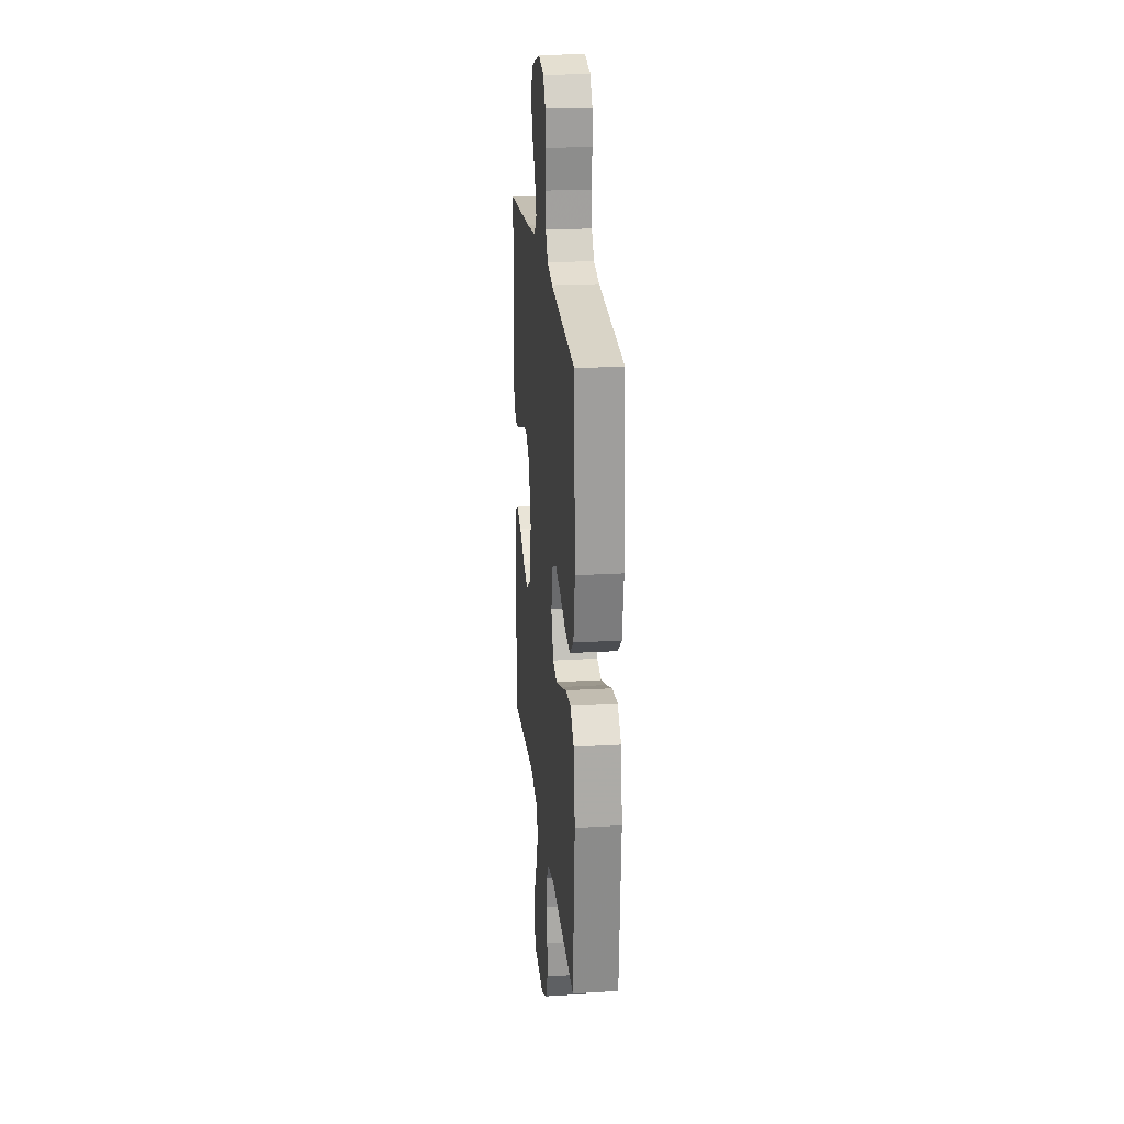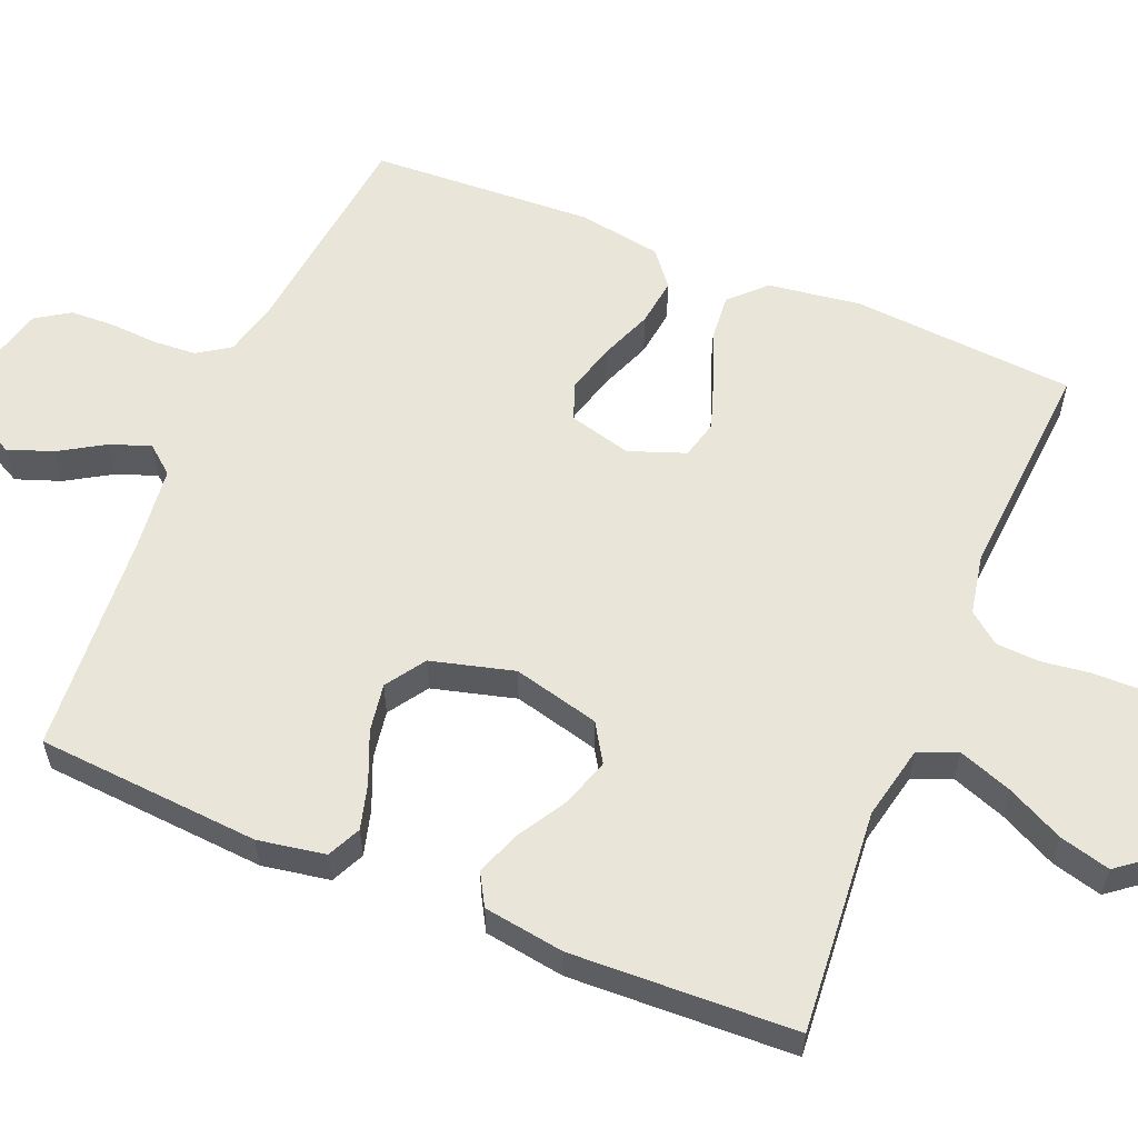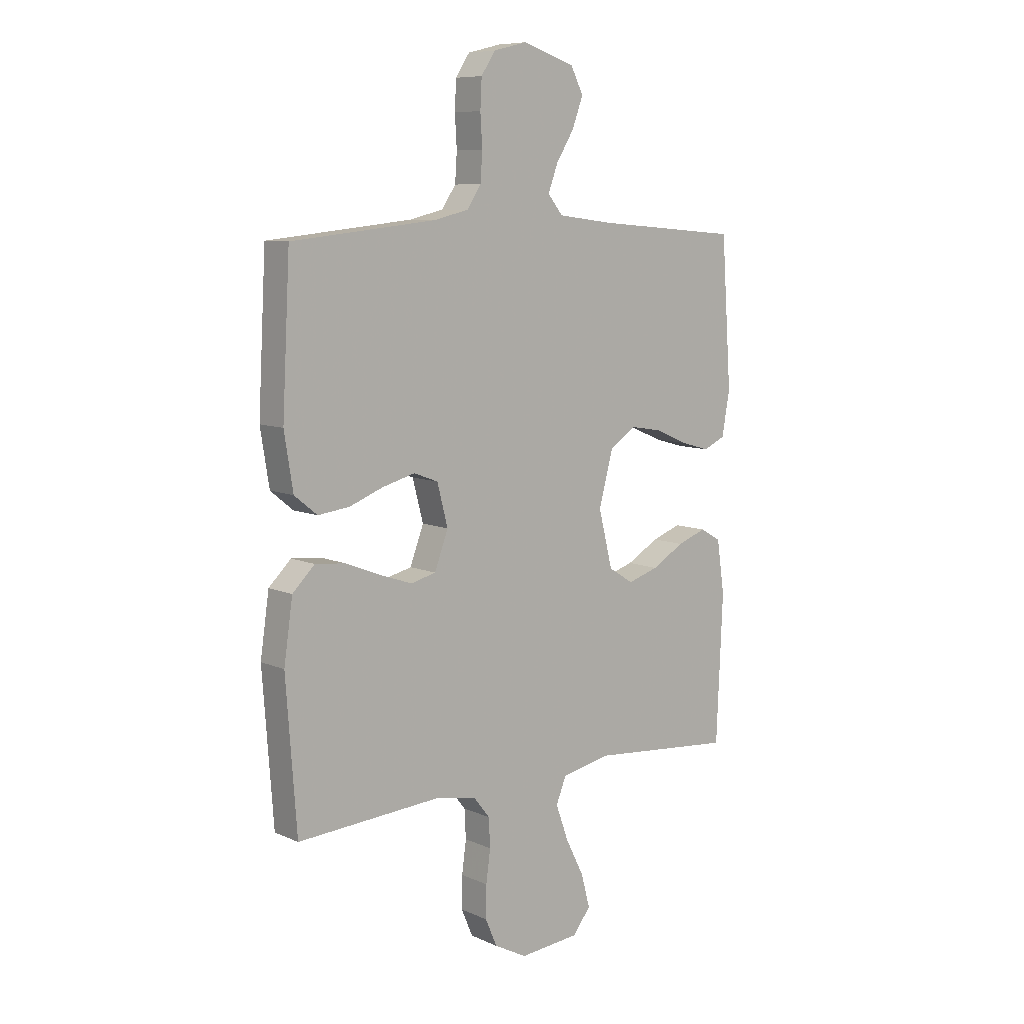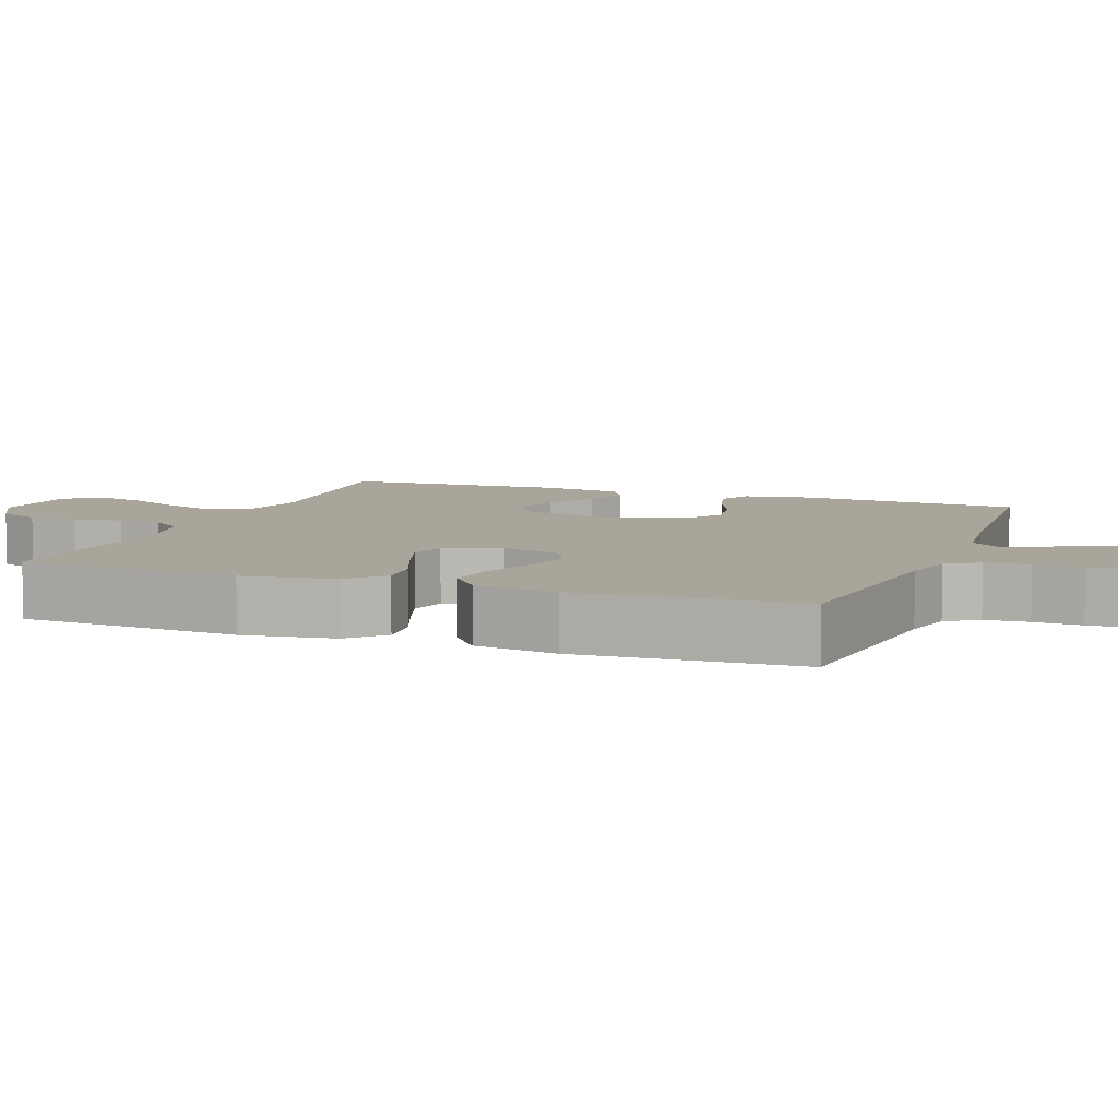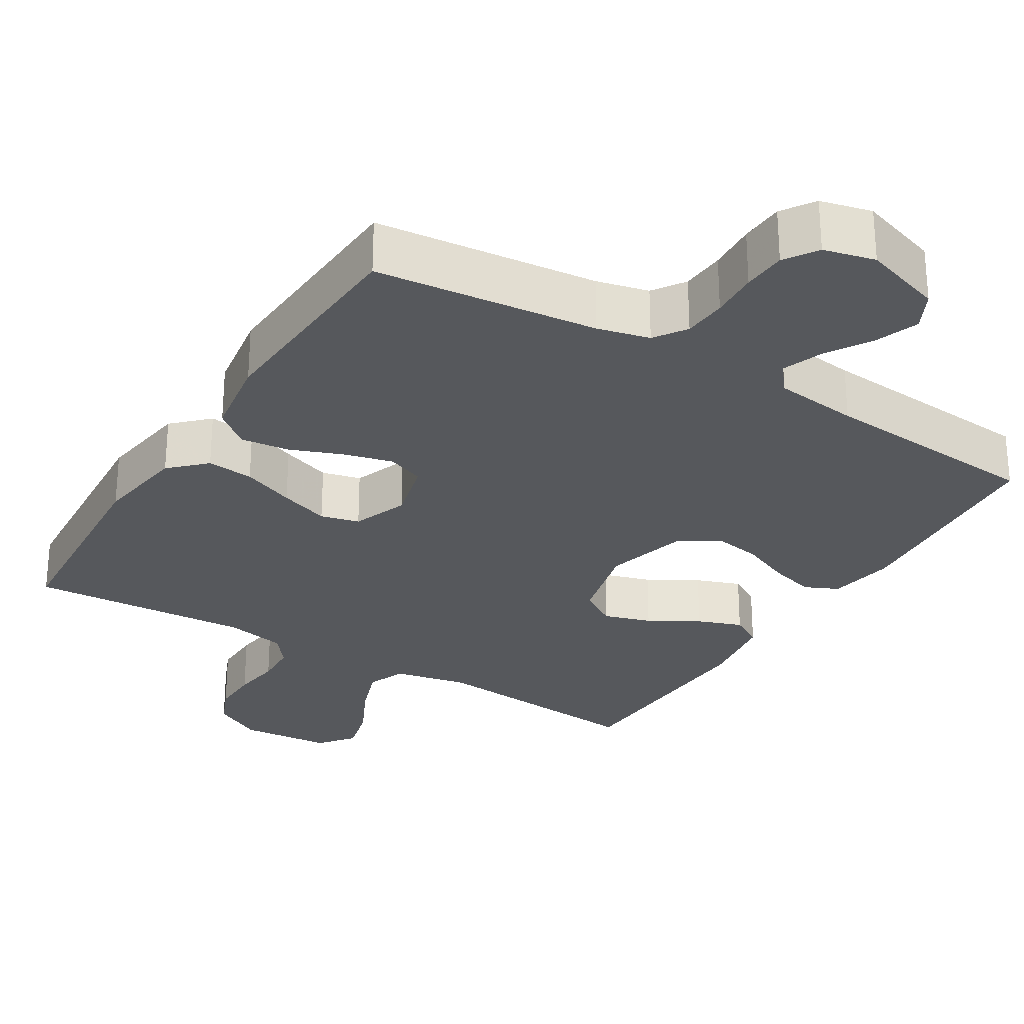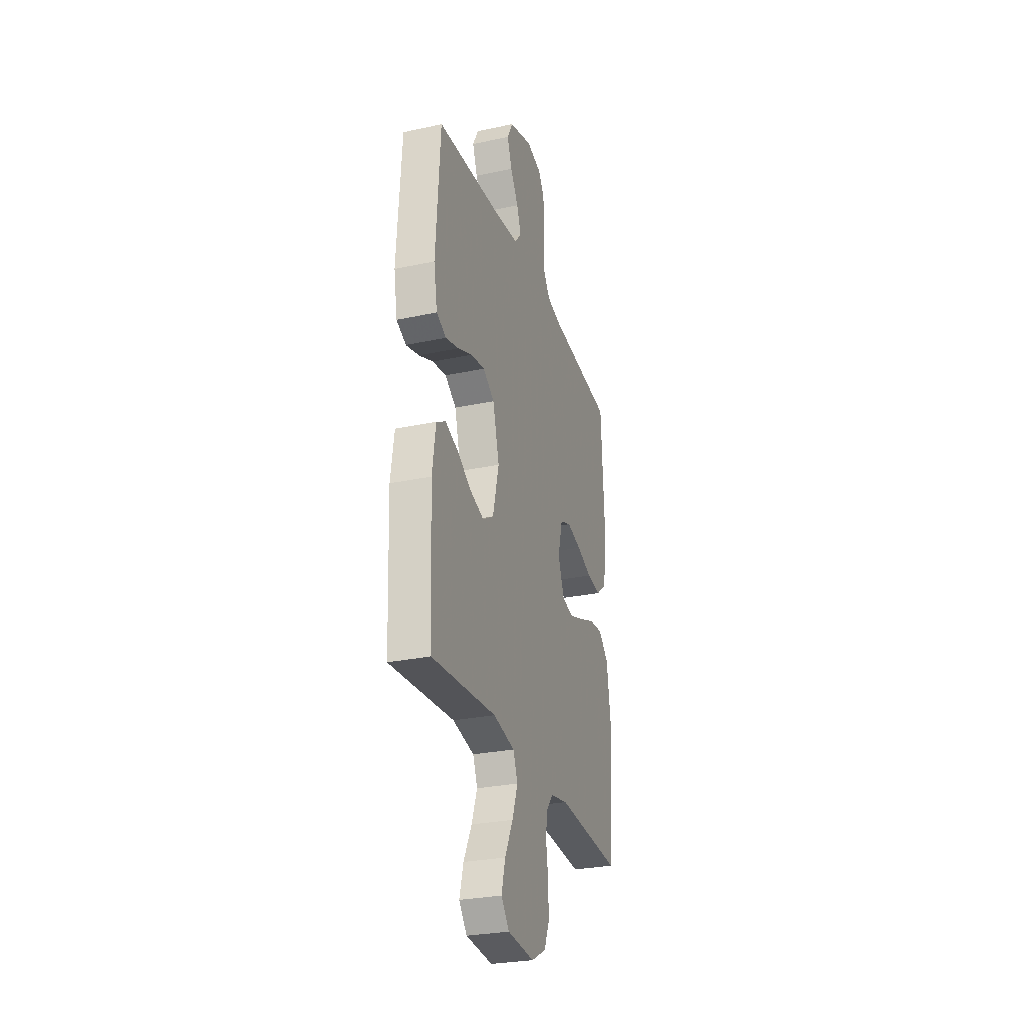
<metadata>
{"format":"obj","ext":"obj","renderer":"f3d","projection":"perspective","resolution":1024,"background":"white","views":[{"elev":22.4,"azim":-95.9,"up":"+Z"},{"elev":58.0,"azim":112.7,"up":"+Y"},{"elev":8.6,"azim":-40.2,"up":"+Z"},{"elev":7.5,"azim":-69.5,"up":"+Y"},{"elev":-28.0,"azim":-31.6,"up":"+Y"},{"elev":-28.4,"azim":107.9,"up":"+Z"}]}
</metadata>
<code>
v -0.5 0.07 0.5
v -0.2 0.07 0.532
v -0.13 0.07 0.549
v -0.101 0.07 0.592
v -0.097 0.07 0.651
v -0.101 0.07 0.716
v -0.098 0.07 0.775
v -0.069 0.07 0.819
v 0 0.07 0.836
v 0.108 0.07 0.801
v 0.134 0.07 0.75
v 0.112 0.07 0.69
v 0.075 0.07 0.63
v 0.055 0.07 0.576
v 0.086 0.07 0.538
v 0.2 0.07 0.524
v 0.5 0.07 0.5
v 0.521 0.07 0.2
v 0.505 0.07 0.11
v 0.46 0.07 0.089
v 0.399 0.07 0.106
v 0.331 0.07 0.135
v 0.266 0.07 0.146
v 0.213 0.07 0.111
v 0.183 0.07 0
v 0.212 0.07 -0.116
v 0.263 0.07 -0.148
v 0.327 0.07 -0.128
v 0.394 0.07 -0.089
v 0.454 0.07 -0.067
v 0.497 0.07 -0.092
v 0.513 0.07 -0.2
v 0.5 0.07 -0.5
v 0.2 0.07 -0.474
v 0.1 0.07 -0.495
v 0.079 0.07 -0.547
v 0.105 0.07 -0.619
v 0.143 0.07 -0.695
v 0.161 0.07 -0.763
v 0.124 0.07 -0.81
v 0 0.07 -0.821
v -0.068 0.07 -0.785
v -0.092 0.07 -0.729
v -0.091 0.07 -0.663
v -0.082 0.07 -0.597
v -0.085 0.07 -0.538
v -0.118 0.07 -0.496
v -0.2 0.07 -0.48
v -0.5 0.07 -0.5
v -0.522 0.07 -0.2
v -0.504 0.07 -0.076
v -0.458 0.07 -0.031
v -0.395 0.07 -0.037
v -0.324 0.07 -0.065
v -0.257 0.07 -0.088
v -0.205 0.07 -0.075
v -0.177 0.07 0
v -0.199 0.07 0.084
v -0.249 0.07 0.103
v -0.316 0.07 0.085
v -0.386 0.07 0.058
v -0.451 0.07 0.05
v -0.498 0.07 0.088
v -0.516 0.07 0.2
v -0.5 0 0.5
v -0.2 0 0.532
v -0.13 0 0.549
v -0.101 0 0.592
v -0.097 0 0.651
v -0.101 0 0.716
v -0.098 0 0.775
v -0.069 0 0.819
v 0 0 0.836
v 0.108 0 0.801
v 0.134 0 0.75
v 0.112 0 0.69
v 0.075 0 0.63
v 0.055 0 0.576
v 0.086 0 0.538
v 0.2 0 0.524
v 0.5 0 0.5
v 0.521 0 0.2
v 0.505 0 0.11
v 0.46 0 0.089
v 0.399 0 0.106
v 0.331 0 0.135
v 0.266 0 0.146
v 0.213 0 0.111
v 0.183 0 0
v 0.212 0 -0.116
v 0.263 0 -0.148
v 0.327 0 -0.128
v 0.394 0 -0.089
v 0.454 0 -0.067
v 0.497 0 -0.092
v 0.513 0 -0.2
v 0.5 0 -0.5
v 0.2 0 -0.474
v 0.1 0 -0.495
v 0.079 0 -0.547
v 0.105 0 -0.619
v 0.143 0 -0.695
v 0.161 0 -0.763
v 0.124 0 -0.81
v 0 0 -0.821
v -0.068 0 -0.785
v -0.092 0 -0.729
v -0.091 0 -0.663
v -0.082 0 -0.597
v -0.085 0 -0.538
v -0.118 0 -0.496
v -0.2 0 -0.48
v -0.5 0 -0.5
v -0.522 0 -0.2
v -0.504 0 -0.076
v -0.458 0 -0.031
v -0.395 0 -0.037
v -0.324 0 -0.065
v -0.257 0 -0.088
v -0.205 0 -0.075
v -0.177 0 0
v -0.199 0 0.084
v -0.249 0 0.103
v -0.316 0 0.085
v -0.386 0 0.058
v -0.451 0 0.05
v -0.498 0 0.088
v -0.516 0 0.2
f 63 64 1 2
f 60 61 62 63
f 59 60 63 2
f 58 59 2 3
f 57 58 3 4
f 51 52 53 54
f 51 54 55
f 48 49 50 51
f 47 48 51 55
f 46 47 55 56
f 42 43 44 45
f 42 45 46
f 41 42 46
f 37 38 39 40
f 36 37 40 41
f 31 32 33 34
f 31 34 35
f 28 29 30 31
f 27 28 31 35
f 26 27 35
f 25 26 35 36
f 19 20 21 22
f 19 22 23
f 16 17 18 19
f 15 16 19 23
f 14 15 23 24
f 10 11 12 13
f 10 13 14
f 9 10 14
f 8 9 14
f 5 6 7 8
f 4 5 8 14
f 57 4 14 24
f 25 36 41 46
f 46 56 57
f 24 25 46 57
f 66 65 128 127
f 127 126 125 124
f 66 127 124 123
f 67 66 123 122
f 68 67 122 121
f 118 117 116 115
f 119 118 115
f 115 114 113 112
f 119 115 112 111
f 120 119 111 110
f 109 108 107 106
f 110 109 106
f 110 106 105
f 104 103 102 101
f 105 104 101 100
f 98 97 96 95
f 99 98 95
f 95 94 93 92
f 99 95 92 91
f 99 91 90
f 100 99 90 89
f 86 85 84 83
f 87 86 83
f 83 82 81 80
f 87 83 80 79
f 88 87 79 78
f 77 76 75 74
f 78 77 74
f 78 74 73
f 78 73 72
f 72 71 70 69
f 78 72 69 68
f 88 78 68 121
f 110 105 100 89
f 121 120 110
f 121 110 89 88
f 1 65 66 2
f 2 66 67 3
f 3 67 68 4
f 4 68 69 5
f 5 69 70 6
f 6 70 71 7
f 7 71 72 8
f 8 72 73 9
f 9 73 74 10
f 10 74 75 11
f 11 75 76 12
f 12 76 77 13
f 13 77 78 14
f 14 78 79 15
f 15 79 80 16
f 16 80 81 17
f 17 81 82 18
f 18 82 83 19
f 19 83 84 20
f 20 84 85 21
f 21 85 86 22
f 22 86 87 23
f 23 87 88 24
f 24 88 89 25
f 25 89 90 26
f 26 90 91 27
f 27 91 92 28
f 28 92 93 29
f 29 93 94 30
f 30 94 95 31
f 31 95 96 32
f 32 96 97 33
f 33 97 98 34
f 34 98 99 35
f 35 99 100 36
f 36 100 101 37
f 37 101 102 38
f 38 102 103 39
f 39 103 104 40
f 40 104 105 41
f 41 105 106 42
f 42 106 107 43
f 43 107 108 44
f 44 108 109 45
f 45 109 110 46
f 46 110 111 47
f 47 111 112 48
f 48 112 113 49
f 49 113 114 50
f 50 114 115 51
f 51 115 116 52
f 52 116 117 53
f 53 117 118 54
f 54 118 119 55
f 55 119 120 56
f 56 120 121 57
f 57 121 122 58
f 58 122 123 59
f 59 123 124 60
f 60 124 125 61
f 61 125 126 62
f 62 126 127 63
f 63 127 128 64
f 64 128 65 1

</code>
